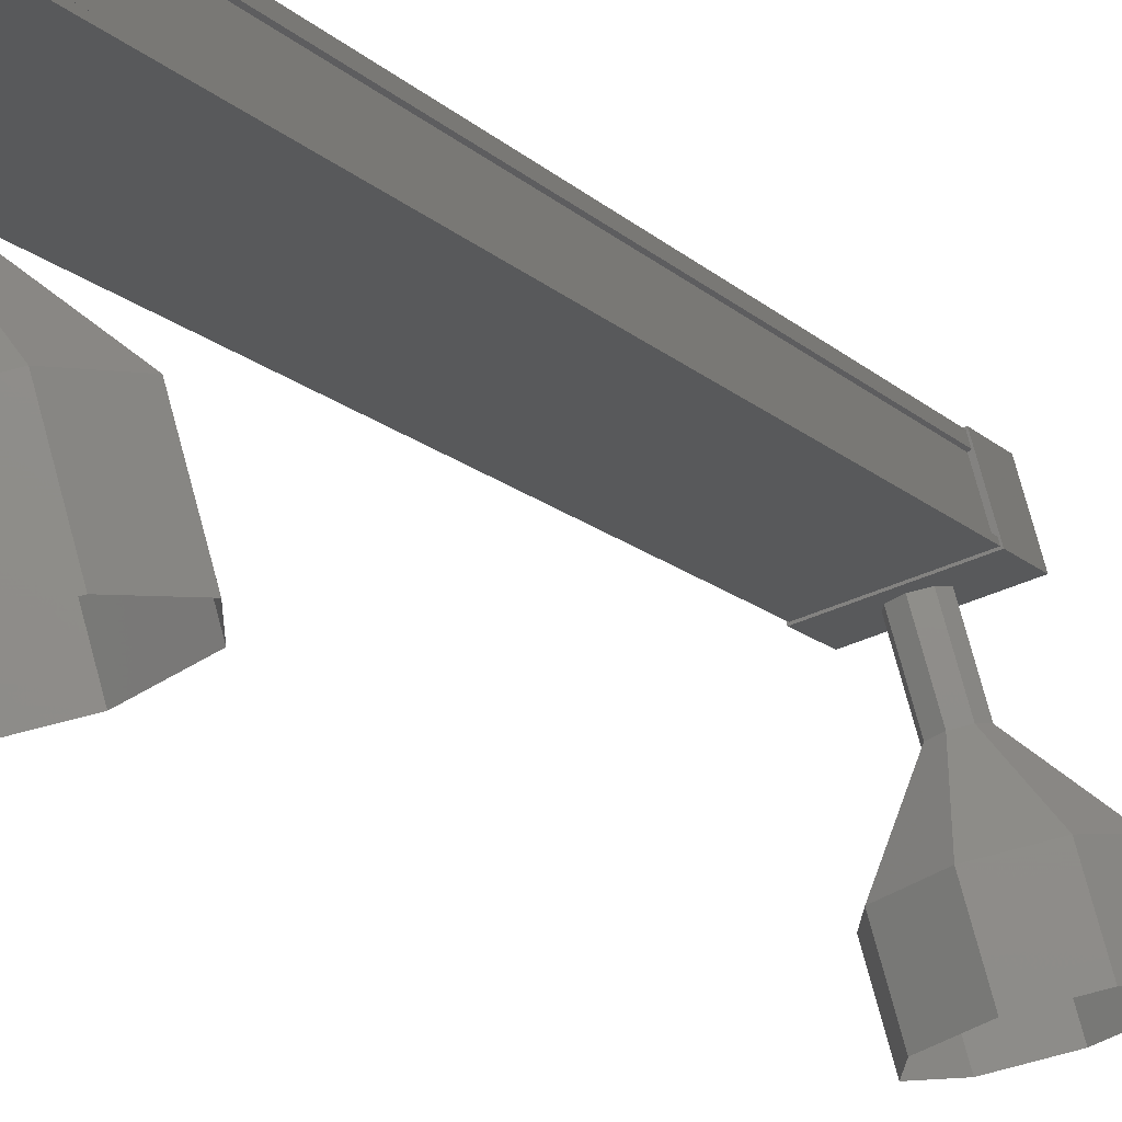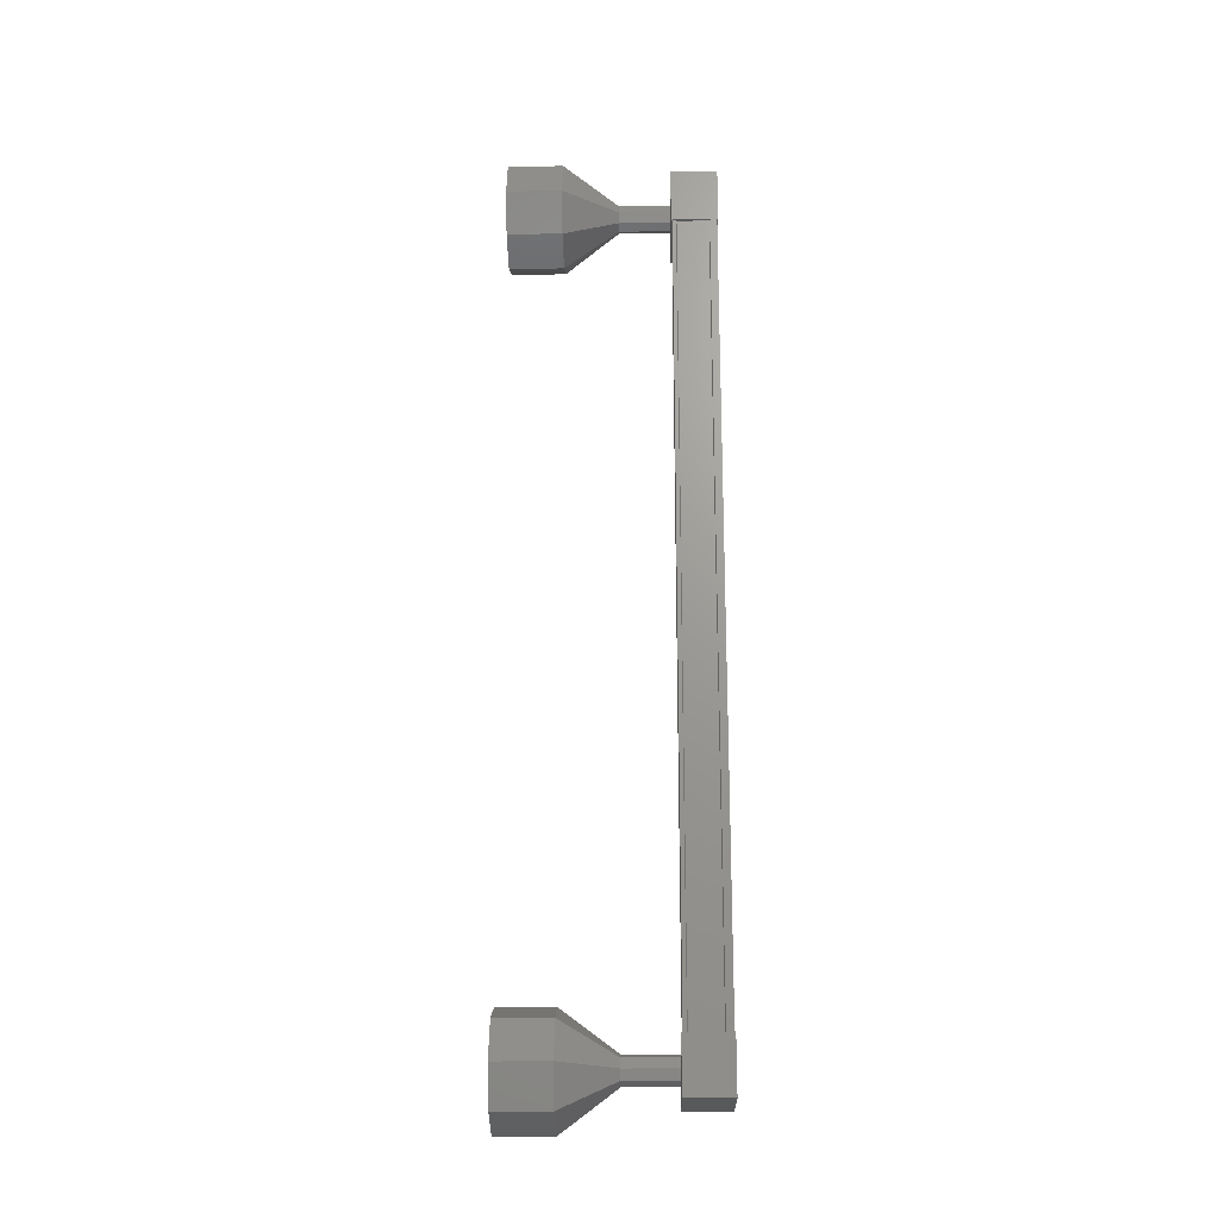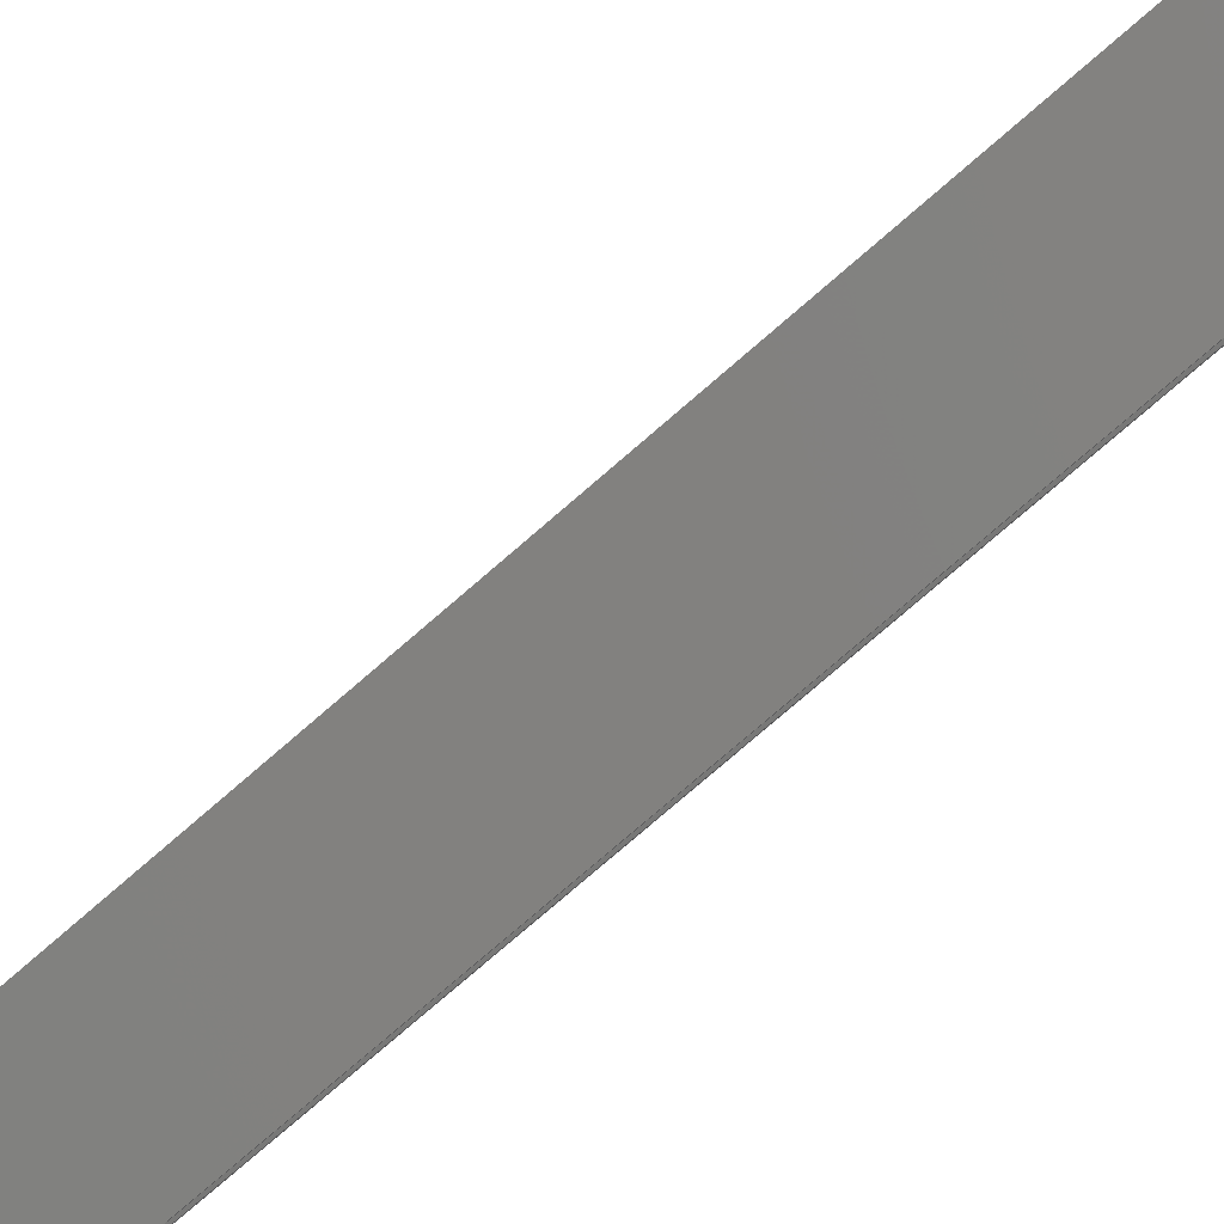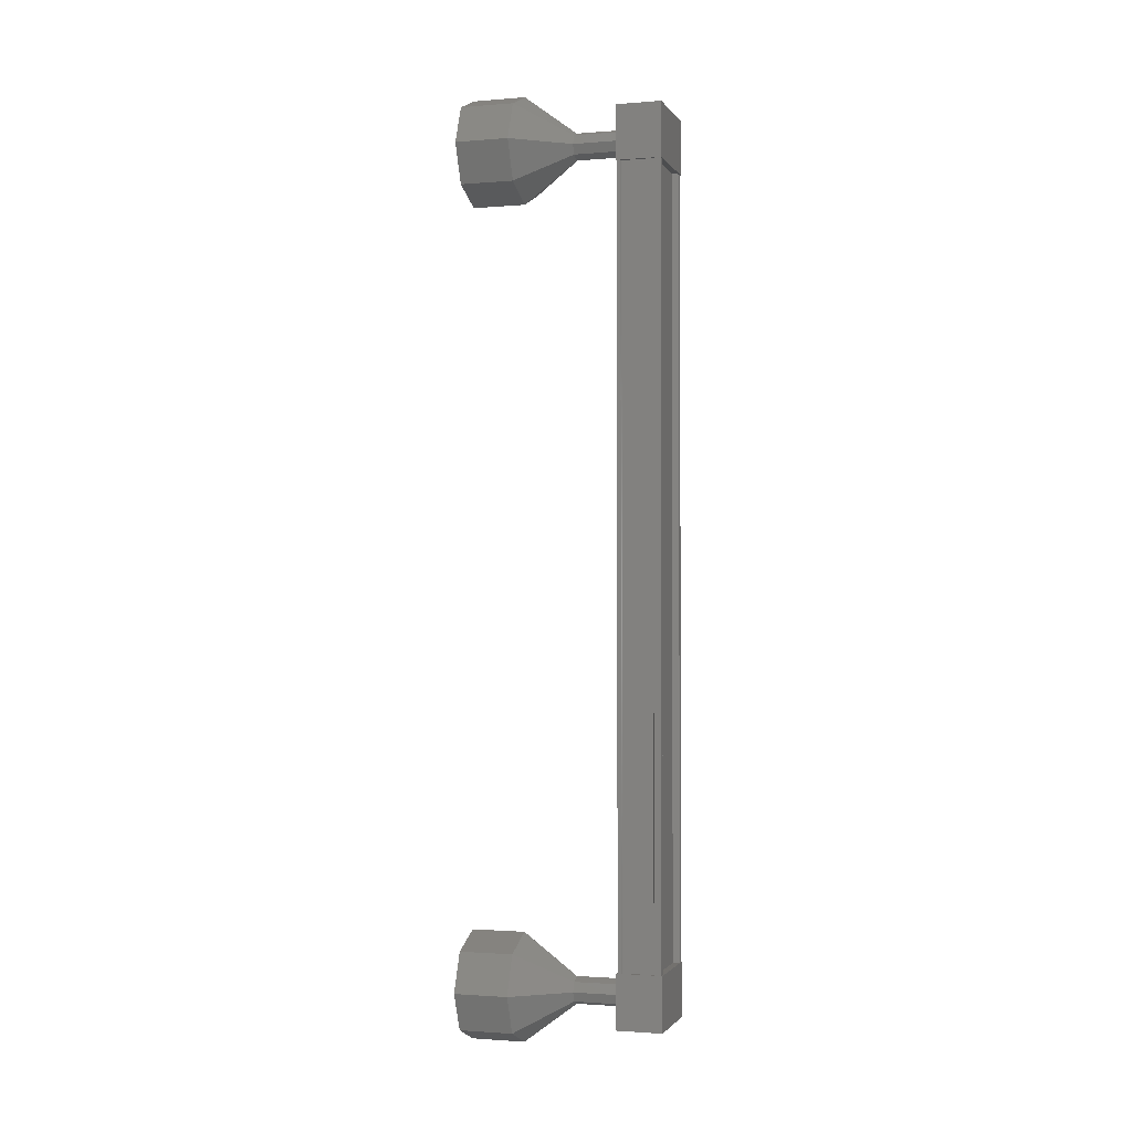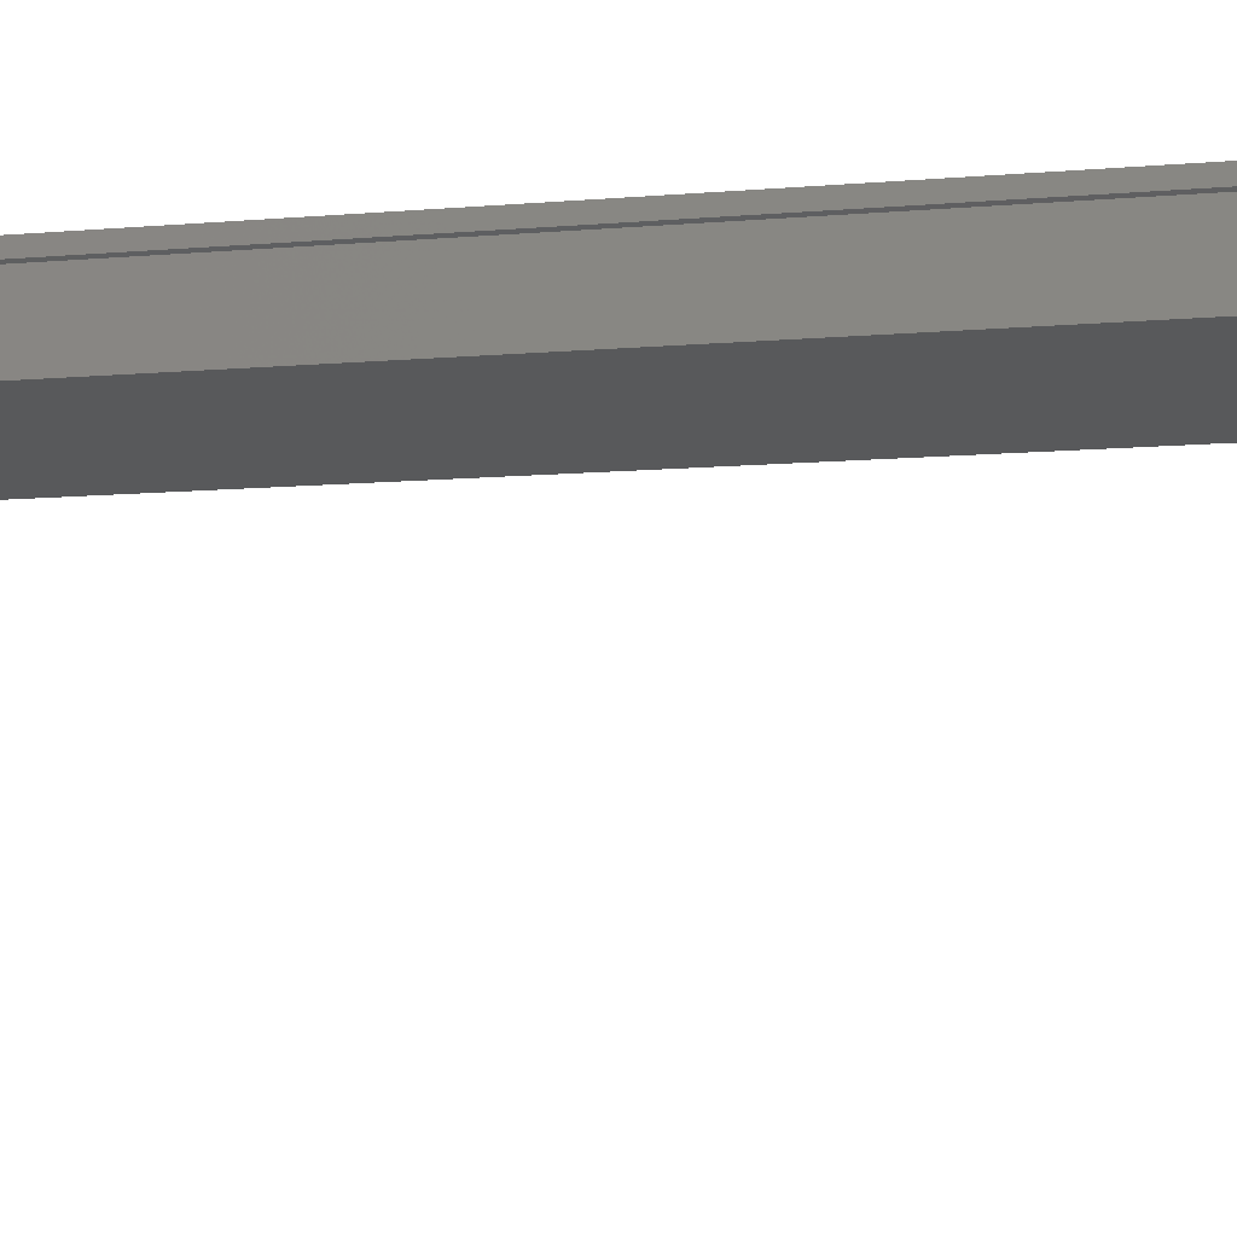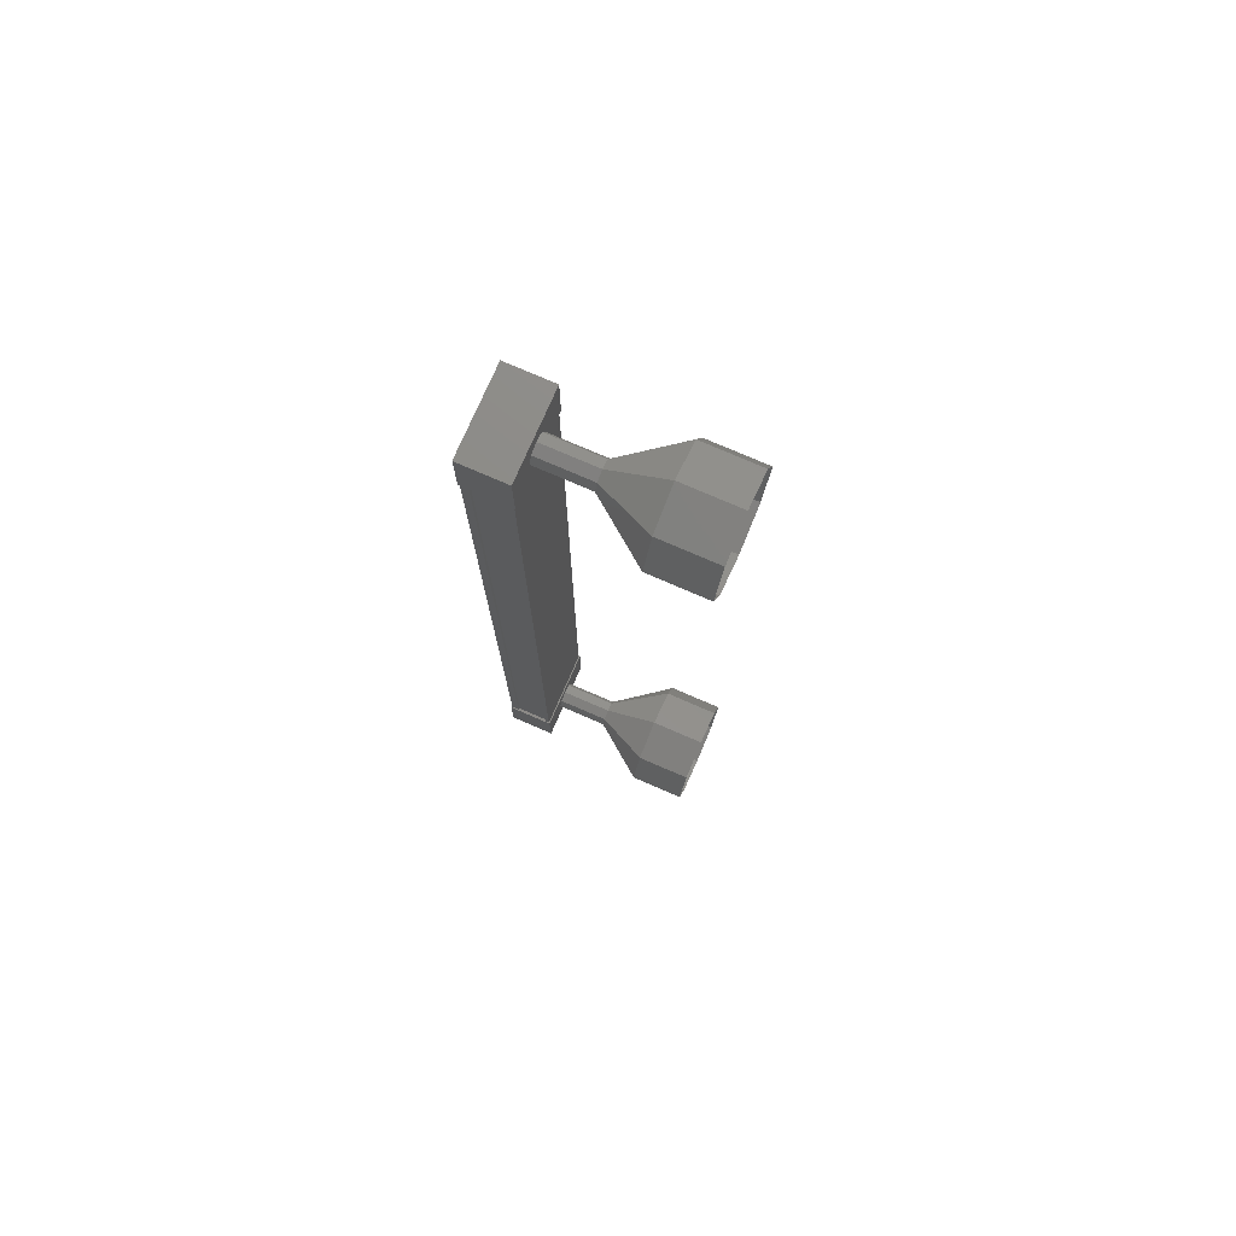
<metadata>
{"format":"stl","ext":"stl","renderer":"f3d","projection":"perspective","resolution":1024,"background":"white","views":[{"elev":-10.0,"azim":20.4,"up":"+Y"},{"elev":-21.2,"azim":107.4,"up":"+Z"},{"elev":-73.9,"azim":131.3,"up":"+Y"},{"elev":-1.5,"azim":122.8,"up":"+Z"},{"elev":-5.9,"azim":110.6,"up":"+Y"},{"elev":75.7,"azim":-50.5,"up":"+Z"}]}
</metadata>
<code>
# stl→obj: 112 verts, 152 faces
v -115.1 990.3 -228.7
v -115 990.5 -228.7
v -115 990.5 -244.2
v -114.9 990.5 -244.2
v -116.1 990 -244.2
v -116.2 990.1 -244.2
v -116.2 990.1 -228.7
v -116.3 990.1 -244.2
v -116.3 990.1 -228.7
v -116.1 989.4 -244.2
v -116.1 989.4 -228.7
v -116.3 990 -228.7
v -115.1 990.3 -244.2
v -116.1 990 -228.7
v -116.3 990 -244.2
v -114.9 990.5 -244.7
v -116.1 989.3 -244.7
v -116.3 990.1 -244.7
v -116.3 990.1 -243.7
v -114.9 990.5 -243.7
v -116.1 989.3 -243.7
v -114.7 989.7 -243.7
v -114.7 989.7 -244.7
v -116.3 990.1 -229.2
v -114.9 990.5 -229.2
v -116.1 989.3 -229.2
v -114.7 989.7 -229.2
v -114.7 989.7 -228.2
v -114.9 990.5 -228.2
v -116.3 990.1 -228.2
v -116.1 989.3 -228.2
v -114.9 990.5 -228.7
v -114.9 990.4 -228.7
v -114.9 990.4 -244.2
v -114.7 989.8 -228.7
v -114.7 989.8 -244.2
v -114.7 989.7 -228.7
v -114.7 989.7 -244.2
v -116.1 989.3 -228.7
v -116.1 989.3 -244.2
v -115.1 988.6 -228.5
v -114.9 987.6 -227.8
v -115 988.7 -228.6
v -114.2 987.8 -228.1
v -114.9 988.7 -228.8
v -113.9 987.9 -228.8
v -115 988.7 -228.9
v -114.2 987.8 -229.5
v -115.1 988.6 -229
v -114.9 987.6 -229.8
v -115.3 988.6 -228.9
v -115.5 987.4 -229.5
v -115.4 988.5 -228.8
v -115.8 987.4 -228.8
v -115.3 988.6 -228.6
v -115.5 987.4 -228.1
v -115.4 989.6 -243.9
v -115.1 988.6 -243.9
v -115.2 989.6 -244
v -115 988.6 -244
v -115.2 989.6 -244.1
v -114.9 988.7 -244.1
v -115.2 989.6 -244.3
v -115 988.6 -244.3
v -115.4 989.6 -244.4
v -115.1 988.6 -244.4
v -115.6 989.5 -244.3
v -115.3 988.5 -244.3
v -115.6 989.5 -244.1
v -115.4 988.5 -244.1
v -115.6 989.5 -244
v -115.3 988.5 -244
v -114.9 987.6 -243.1
v -114.6 986.7 -243.1
v -114.2 987.8 -243.4
v -113.9 986.9 -243.4
v -113.9 987.9 -244.1
v -113.6 987 -244.1
v -114.2 987.8 -244.8
v -113.9 986.9 -244.8
v -114.9 987.6 -245.1
v -114.6 986.7 -245.1
v -115.5 987.4 -244.8
v -115.3 986.5 -244.8
v -115.8 987.4 -244.1
v -115.5 986.4 -244.1
v -115.5 987.4 -243.4
v -115.3 986.5 -243.4
v -115 988.7 -244
v -115 988.7 -244.3
v -115.3 988.6 -244.3
v -115.3 988.6 -244
v -115.4 989.6 -228.5
v -115.2 989.6 -228.6
v -115 988.6 -228.6
v -115.2 989.6 -228.8
v -115.2 989.6 -228.9
v -115 988.6 -228.9
v -115.4 989.6 -229
v -115.6 989.5 -228.9
v -115.3 988.5 -228.9
v -115.6 989.5 -228.8
v -115.6 989.5 -228.6
v -115.3 988.5 -228.6
v -115.3 986.5 -228.1
v -114.6 986.7 -227.8
v -113.9 986.9 -228.1
v -113.6 987 -228.8
v -113.9 986.9 -229.5
v -114.6 986.7 -229.8
v -115.3 986.5 -229.5
v -115.5 986.4 -228.8
f 1 2 3
f 3 2 4
f 5 6 7
f 7 6 8
f 8 9 7
f 10 11 10
f 10 11 11
f 11 12 10
f 3 13 1
f 1 13 5
f 5 14 1
f 7 14 5
f 9 8 12
f 12 8 15
f 15 12 12
f 15 12 15
f 10 12 15
f 16 17 18
f 18 17 19
f 19 20 18
f 21 20 19
f 22 20 21
f 21 17 22
f 22 17 23
f 23 17 16
f 16 20 23
f 18 20 16
f 24 25 26
f 26 25 27
f 27 28 26
f 25 28 27
f 29 28 25
f 25 30 29
f 29 30 28
f 28 30 31
f 31 26 28
f 30 26 31
f 24 26 30
f 30 25 24
f 2 32 4
f 4 32 33
f 33 34 4
f 33 34 33
f 34 34 33
f 33 35 34
f 34 35 36
f 36 35 35
f 35 36 36
f 37 36 35
f 38 36 37
f 37 39 38
f 38 39 40
f 40 39 10
f 21 19 17
f 20 22 23
f 39 11 10
f 41 42 43
f 43 42 44
f 44 45 43
f 46 45 44
f 47 45 46
f 46 48 47
f 47 48 49
f 49 48 50
f 50 51 49
f 52 51 50
f 53 51 52
f 52 54 53
f 53 54 55
f 55 54 56
f 56 41 55
f 42 41 56
f 57 58 59
f 59 58 60
f 60 61 59
f 62 61 60
f 63 61 62
f 62 64 63
f 63 64 65
f 65 64 66
f 66 67 65
f 68 67 66
f 69 67 68
f 68 70 69
f 69 70 71
f 71 70 72
f 72 57 71
f 58 57 72
f 73 74 75
f 75 74 76
f 76 77 75
f 78 77 76
f 79 77 78
f 78 80 79
f 79 80 81
f 81 80 82
f 82 83 81
f 84 83 82
f 85 83 84
f 84 86 85
f 85 86 87
f 87 86 88
f 88 73 87
f 74 73 88
f 58 73 89
f 89 73 75
f 75 62 89
f 77 62 75
f 90 62 77
f 77 79 90
f 90 79 66
f 66 79 81
f 81 91 66
f 83 91 81
f 70 91 83
f 83 85 70
f 70 85 92
f 92 85 87
f 87 58 92
f 73 58 87
f 93 41 94
f 94 41 95
f 95 96 94
f 45 96 95
f 97 96 45
f 45 98 97
f 97 98 99
f 99 98 49
f 49 100 99
f 101 100 49
f 102 100 101
f 101 53 102
f 102 53 103
f 103 53 104
f 104 93 103
f 41 93 104
f 56 105 42
f 42 105 106
f 106 44 42
f 107 44 106
f 46 44 107
f 107 108 46
f 46 108 48
f 48 108 109
f 109 50 48
f 110 50 109
f 52 50 110
f 110 111 52
f 52 111 54
f 54 111 112
f 112 56 54
f 105 56 112

</code>
